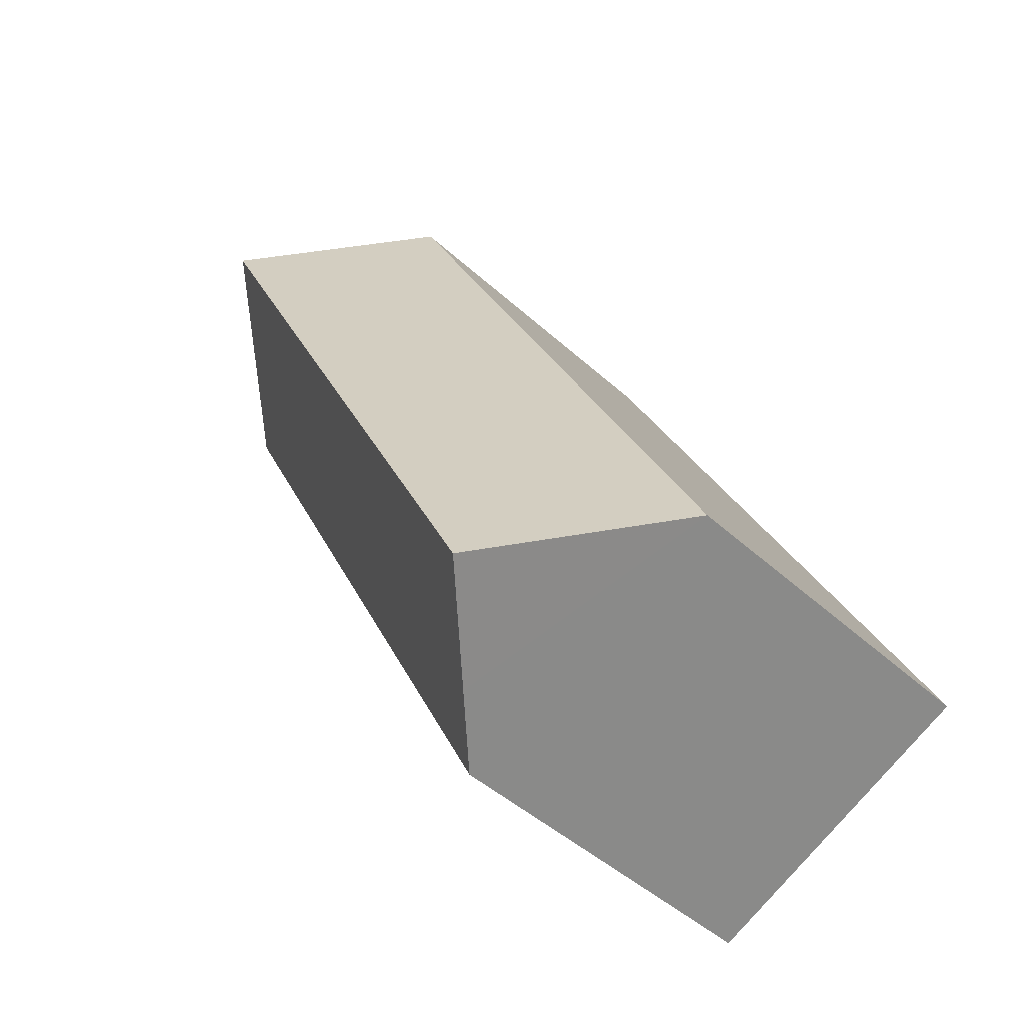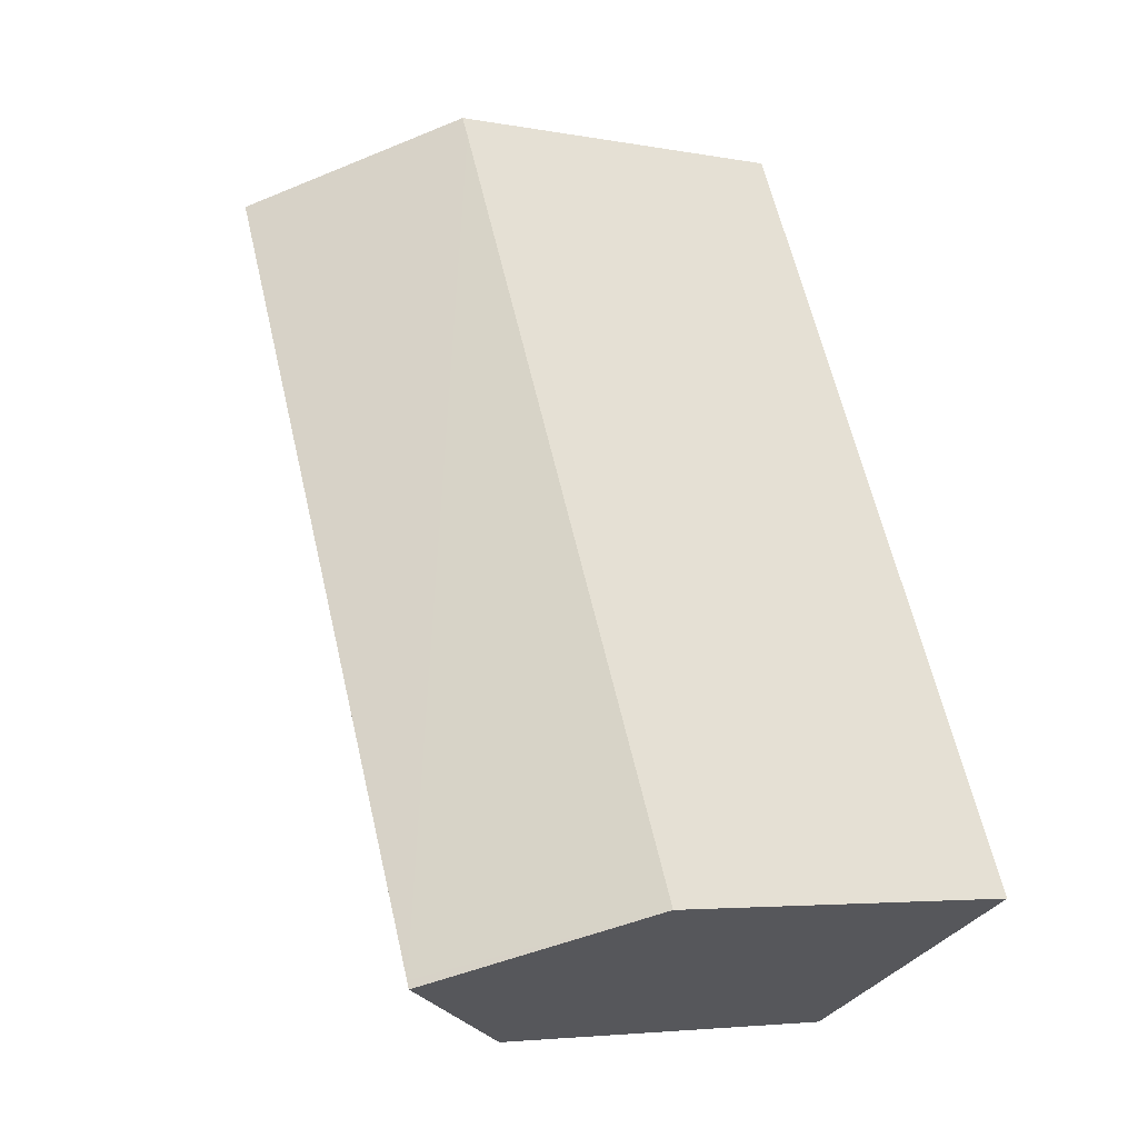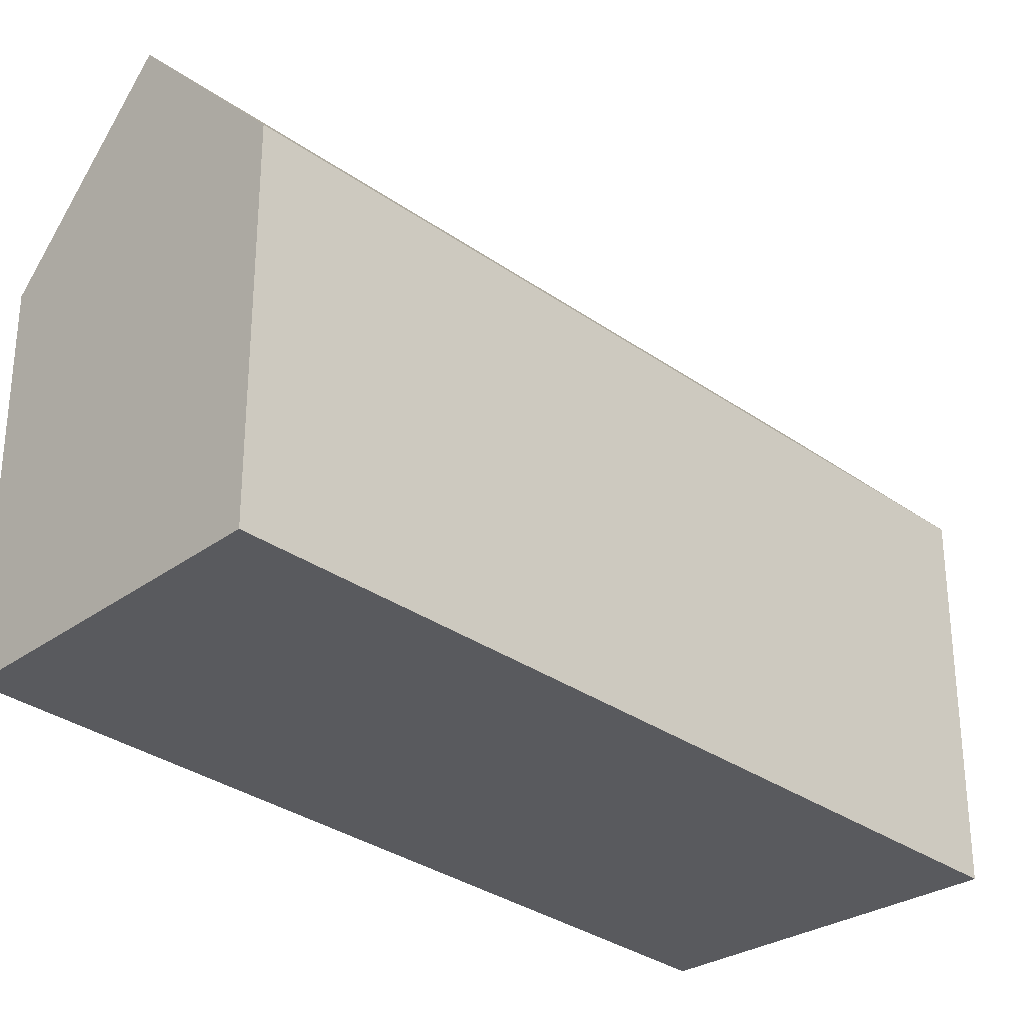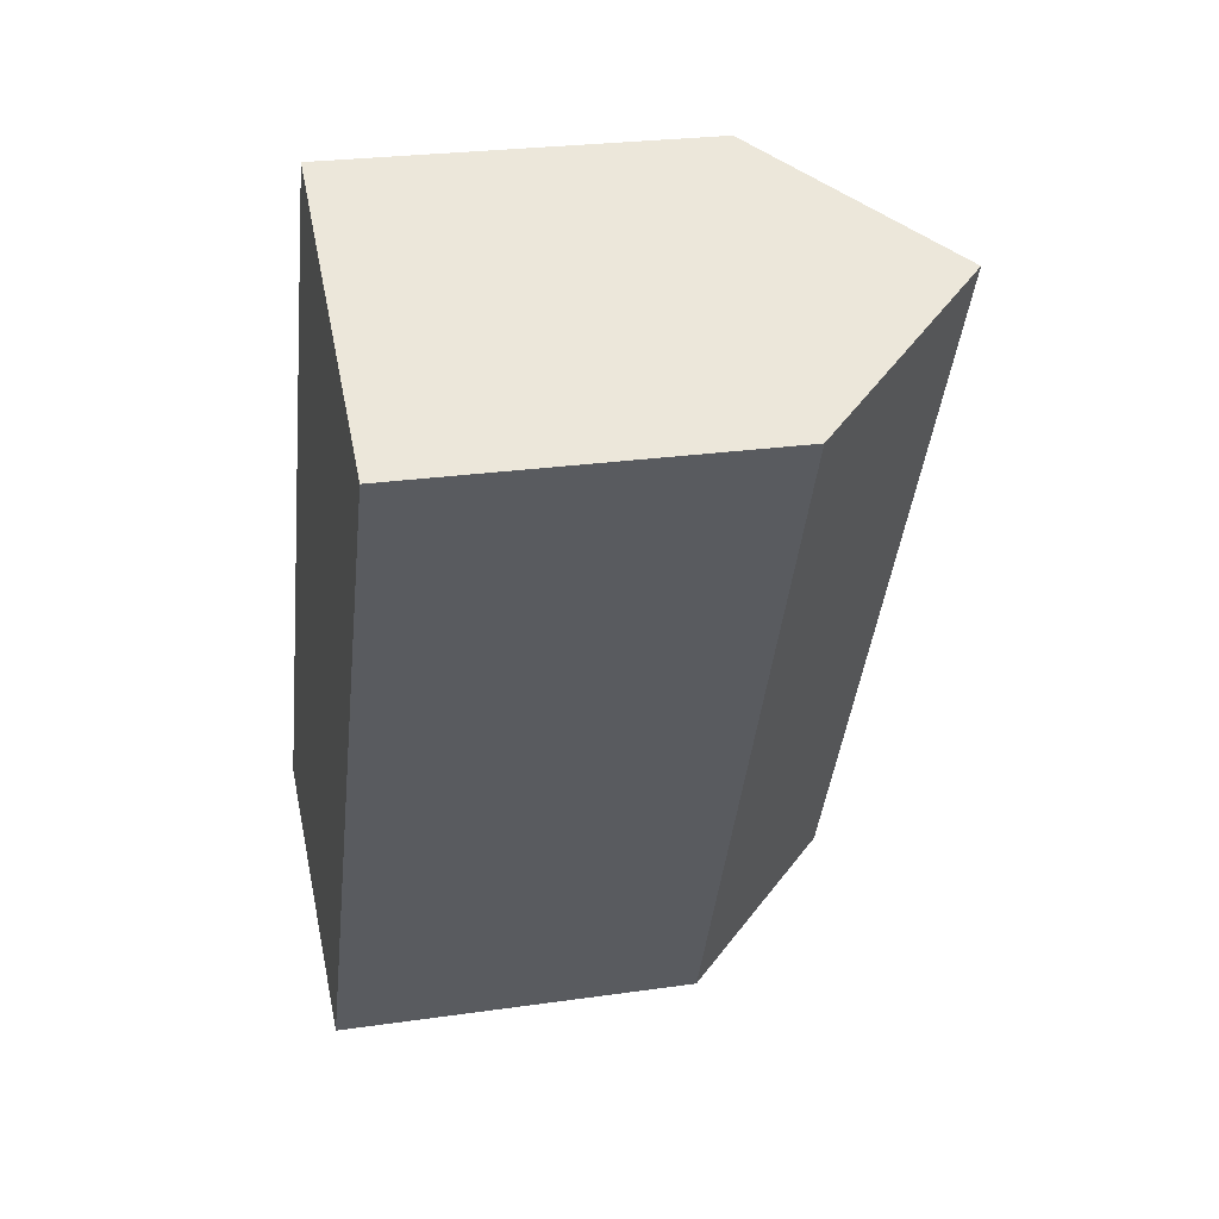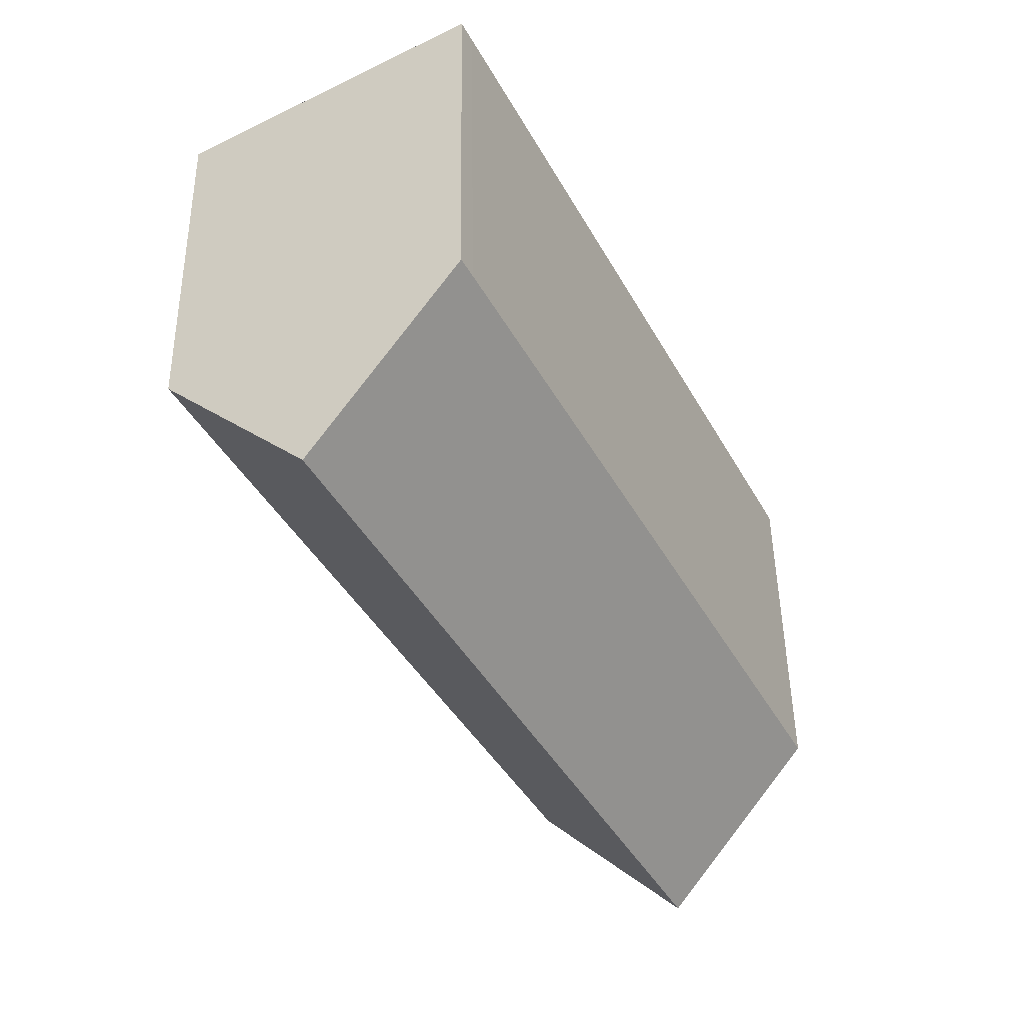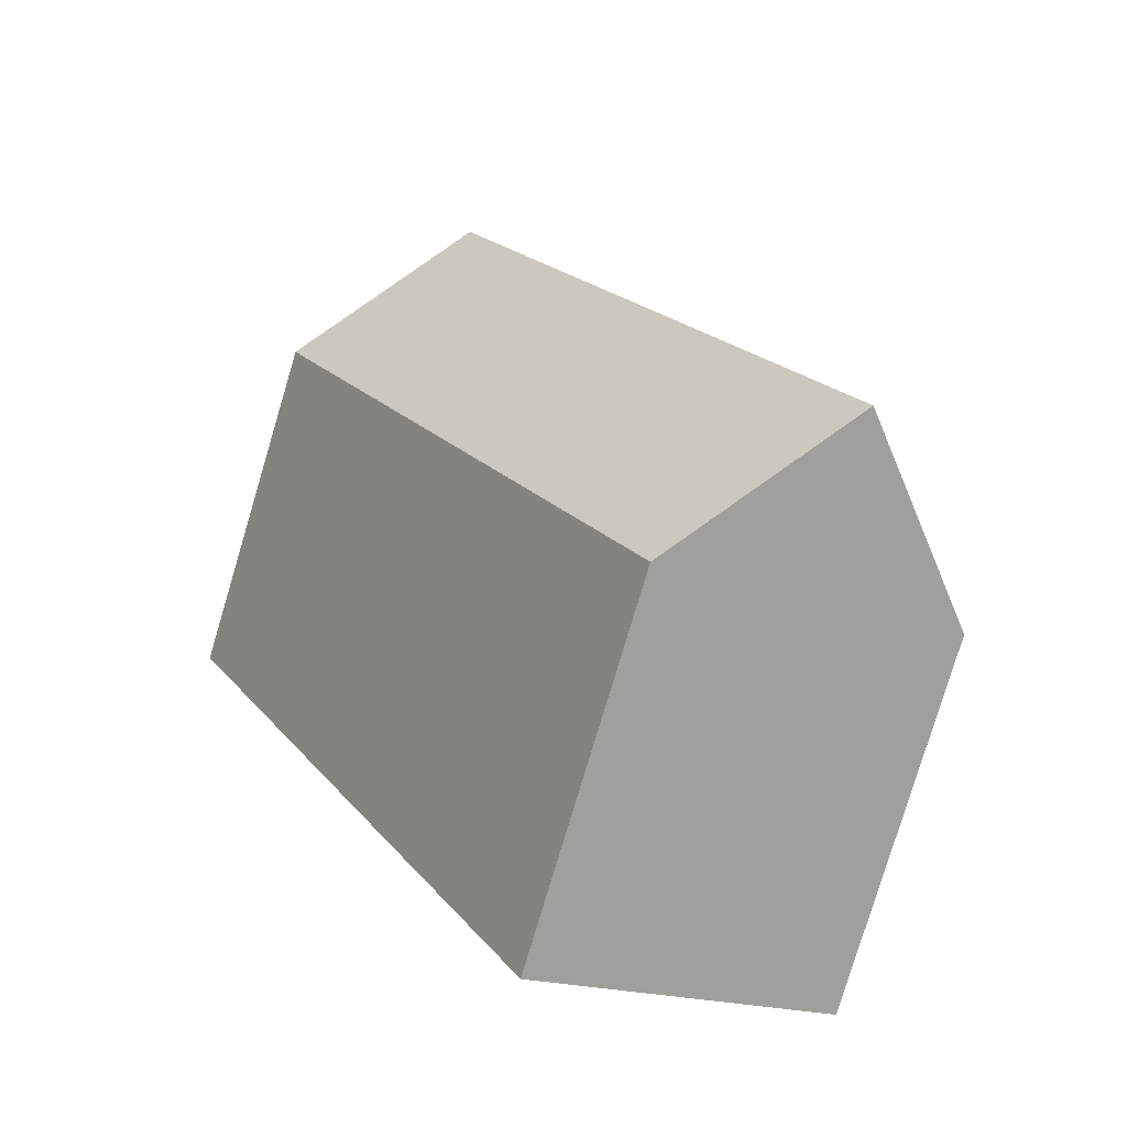
<metadata>
{"format":"obj","ext":"obj","renderer":"f3d","projection":"perspective","resolution":1024,"background":"white","views":[{"elev":-45.9,"azim":-136.1,"up":"+Z"},{"elev":-4.7,"azim":-120.4,"up":"+Z"},{"elev":-31.3,"azim":-108.6,"up":"+Y"},{"elev":25.3,"azim":76.9,"up":"+Z"},{"elev":48.0,"azim":179.2,"up":"+Z"},{"elev":-79.6,"azim":163.3,"up":"+Z"}]}
</metadata>
<code>
v  9.949 10.15 12.97
v  7.059 6.877 14.14
v  7.255 6.88 14.52
v  2.882 10.15 -1.18
v  0.189 6.879 0.378
v  0 6.88 4.213e-16
v  2.813 10.15 -1.319
v  5.534 6.986 -2.596
v  12.7 6.813 11.38
v  4.465 8.229 -2.095
v  0 0 0
v  2.813 8.077e-17 -1.319
v  5.534 1.59e-16 -2.596
v  4.465 1.283e-16 -2.095
v  0.189 -2.315e-17 0.378
v  7.059 -8.656e-16 14.14
v  7.255 -8.893e-16 14.52
v  12.7 -6.966e-16 11.38
v  9.949 -7.939e-16 12.97
g defaultobject
f 1 2 3
f 2 1 4
f 2 4 5
f 5 4 6
f 6 4 7
f 8 1 9
f 1 8 4
f 4 8 10
f 4 10 7
f 10 6 7
f 6 10 11
f 11 10 8
f 11 8 12
f 12 8 13
f 12 13 14
f 11 5 6
f 5 11 2
f 2 11 15
f 2 15 16
f 2 16 3
f 3 16 17
f 3 9 1
f 9 3 17
f 9 17 18
f 18 17 19
f 9 13 8
f 13 9 18
f 16 19 17
f 19 16 15
f 19 15 18
f 18 15 13
f 13 15 12
f 12 15 11
f 13 12 14

</code>
